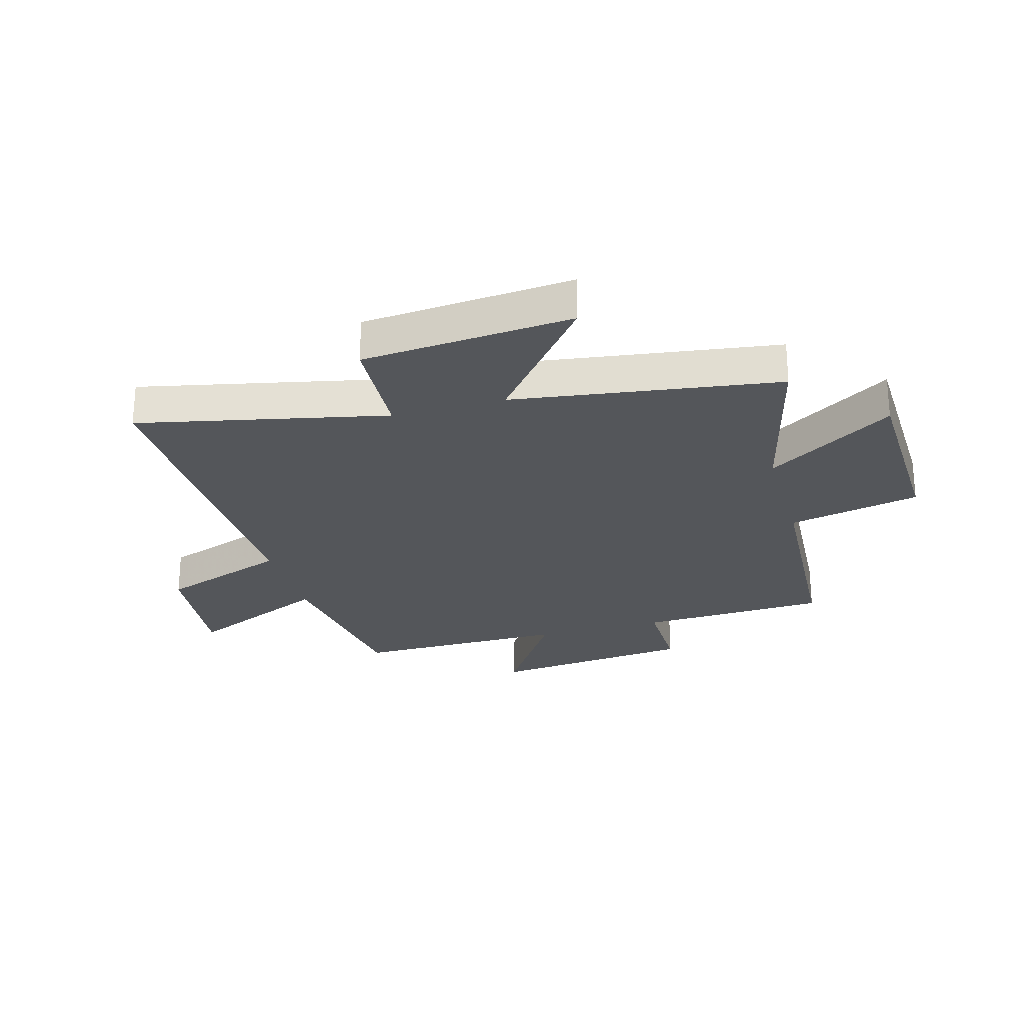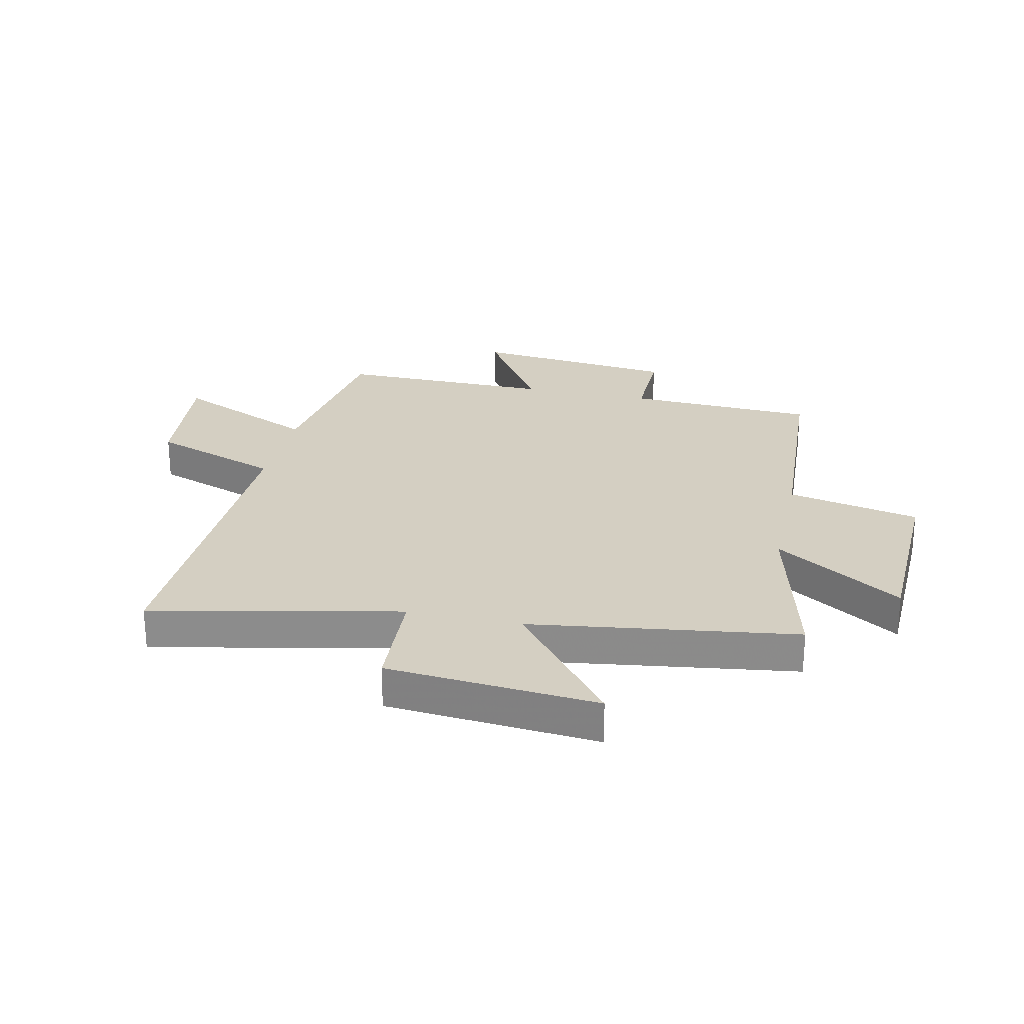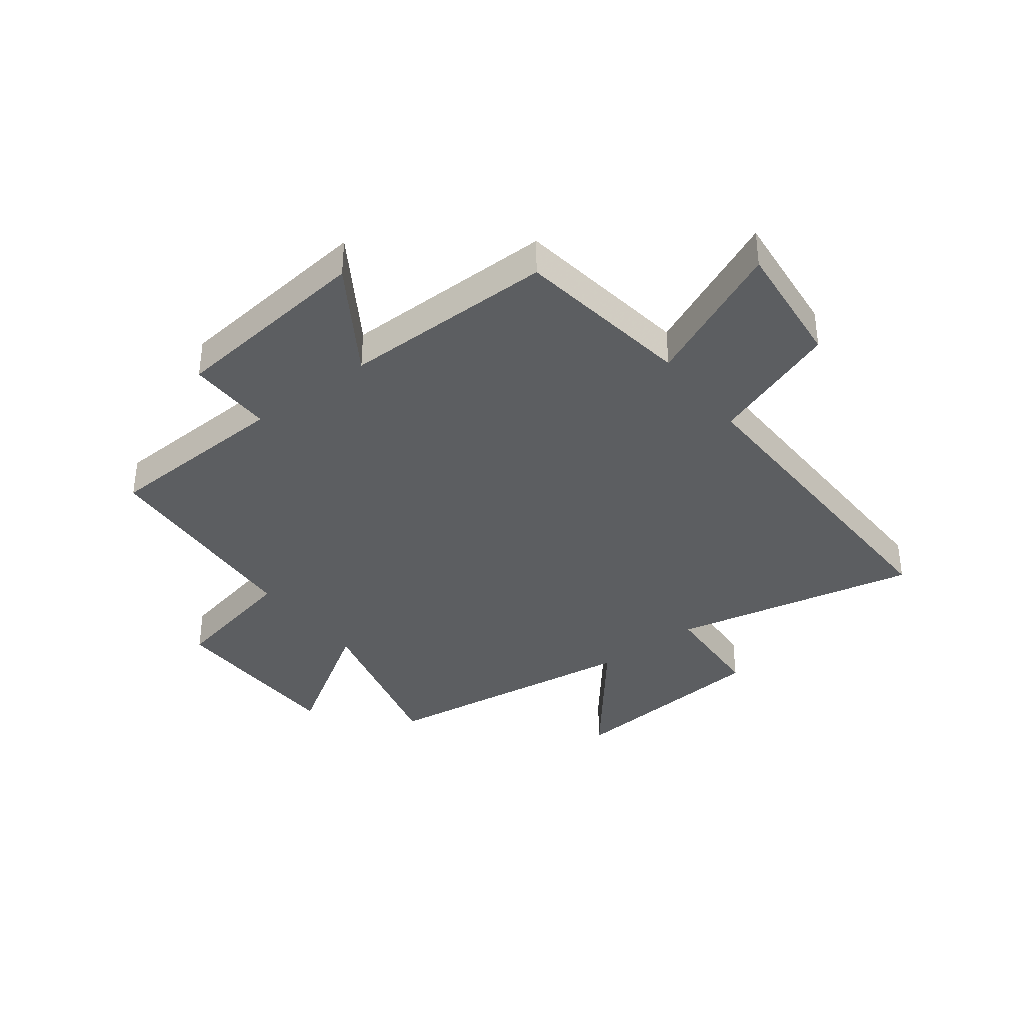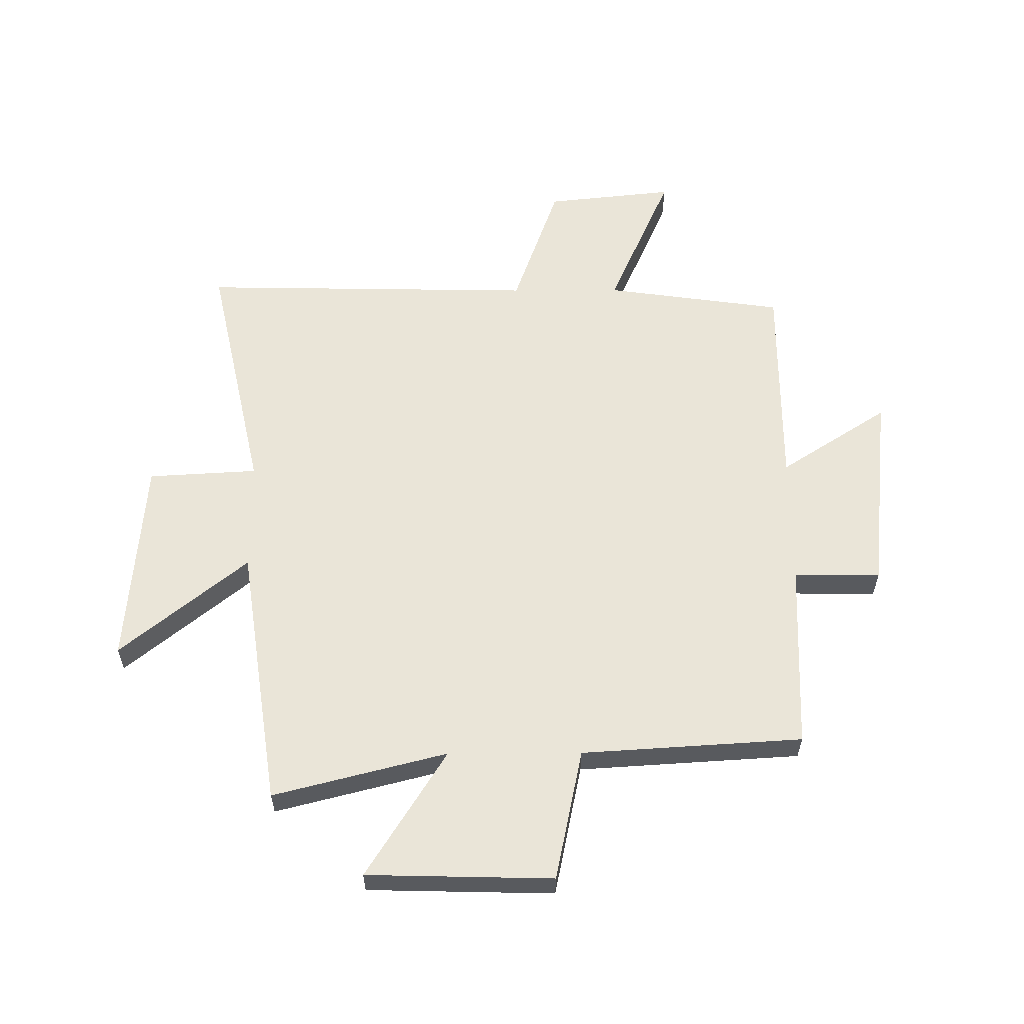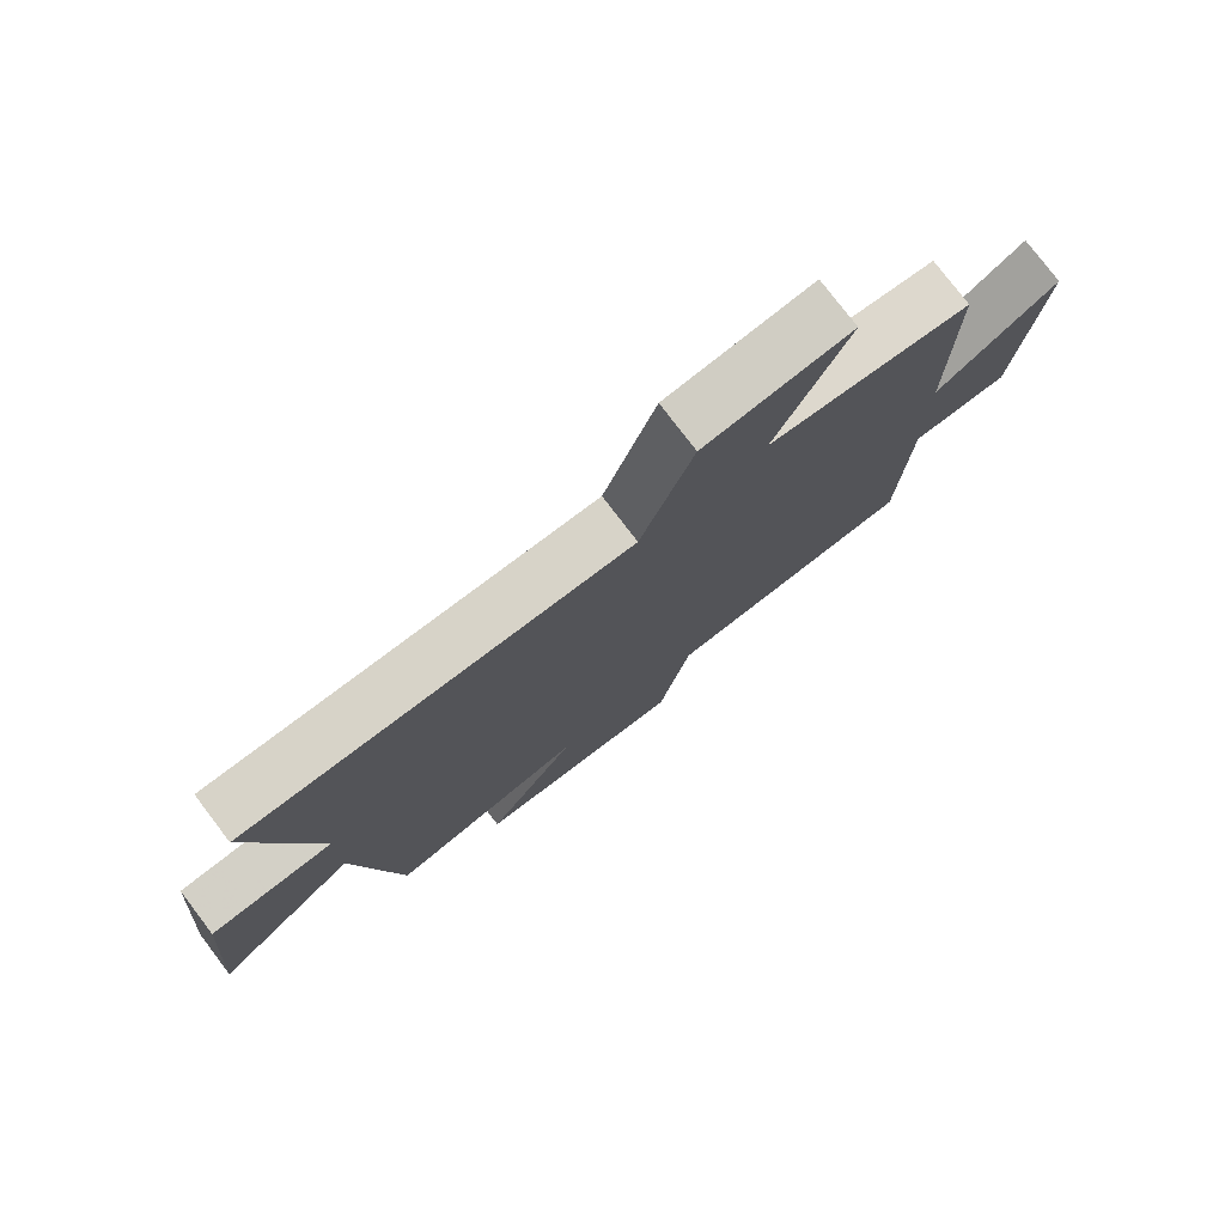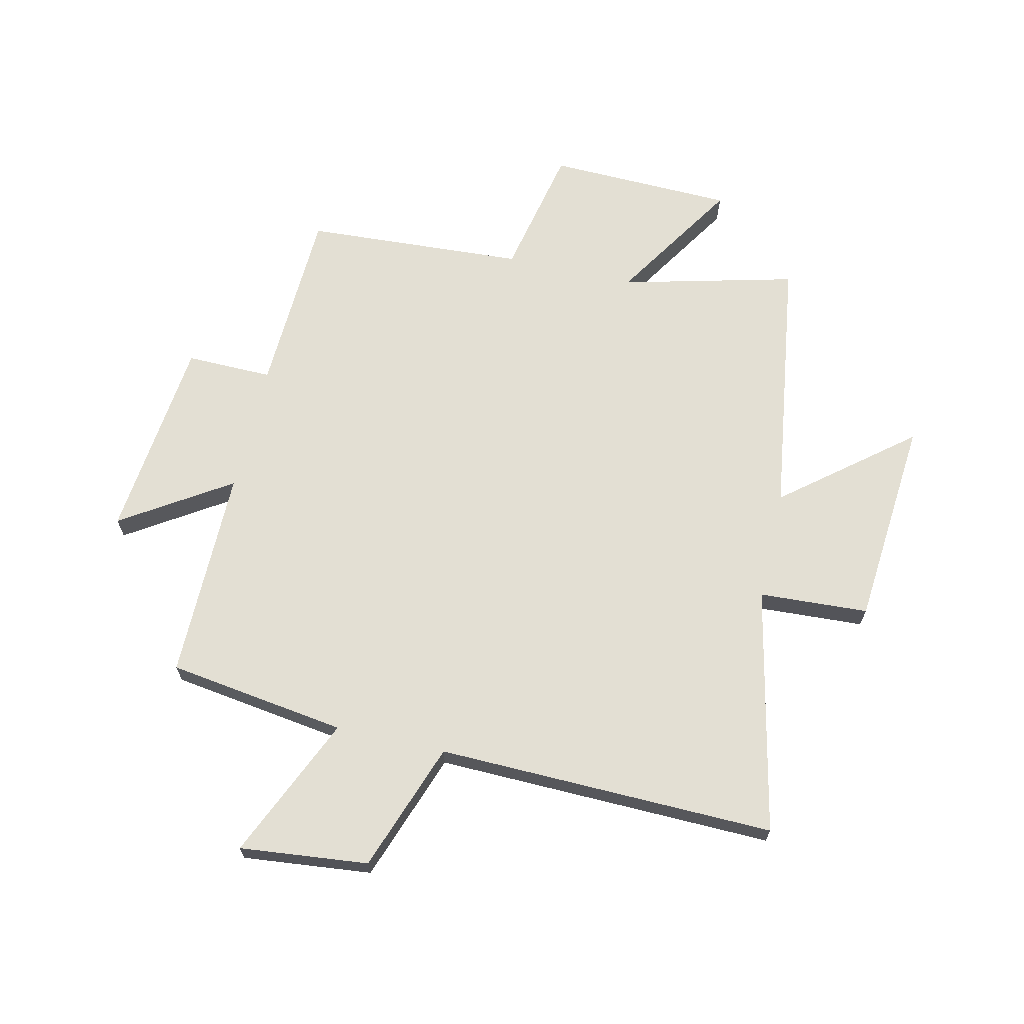
<metadata>
{"format":"obj","ext":"obj","renderer":"f3d","projection":"perspective","resolution":1024,"background":"white","views":[{"elev":-25.7,"azim":105.9,"up":"+Y"},{"elev":25.7,"azim":102.7,"up":"+Y"},{"elev":-37.3,"azim":-52.5,"up":"+Y"},{"elev":59.0,"azim":179.7,"up":"+Y"},{"elev":77.8,"azim":142.7,"up":"+Z"},{"elev":67.0,"azim":13.0,"up":"+Y"}]}
</metadata>
<code>
v -0.487 0.07 -0.476
v -0.5 0.07 -0.148
v -0.651 0.07 -0.15
v -0.689 0.07 0.206
v -0.5 0.07 0.084
v -0.501 0.07 0.456
v -0.189 0.07 0.5
v -0.299 0.07 0.749
v -0.075 0.07 0.725
v 0.005 0.07 0.5
v 0.594 0.07 0.511
v 0.5 0.07 0.081
v 0.691 0.07 0.07
v 0.721 0.07 -0.296
v 0.5 0.07 -0.117
v 0.433 0.07 -0.577
v 0.13 0.07 -0.5
v 0.27 0.07 -0.722
v -0.054 0.07 -0.73
v -0.102 0.07 -0.5
v -0.487 0 -0.476
v -0.5 0 -0.148
v -0.651 0 -0.15
v -0.689 0 0.206
v -0.5 0 0.084
v -0.501 0 0.456
v -0.189 0 0.5
v -0.299 0 0.749
v -0.075 0 0.725
v 0.005 0 0.5
v 0.594 0 0.511
v 0.5 0 0.081
v 0.691 0 0.07
v 0.721 0 -0.296
v 0.5 0 -0.117
v 0.433 0 -0.577
v 0.13 0 -0.5
v 0.27 0 -0.722
v -0.054 0 -0.73
v -0.102 0 -0.5
f 17 18 19 20
f 17 20 1 2
f 15 16 17 2
f 12 13 14 15
f 12 15 2 3
f 10 11 12 3
f 7 8 9 10
f 5 6 7 10
f 5 10 3
f 3 4 5
f 40 39 38 37
f 22 21 40 37
f 22 37 36 35
f 35 34 33 32
f 23 22 35 32
f 23 32 31 30
f 30 29 28 27
f 30 27 26 25
f 23 30 25
f 25 24 23
f 1 21 22 2
f 2 22 23 3
f 3 23 24 4
f 4 24 25 5
f 5 25 26 6
f 6 26 27 7
f 7 27 28 8
f 8 28 29 9
f 9 29 30 10
f 10 30 31 11
f 11 31 32 12
f 12 32 33 13
f 13 33 34 14
f 14 34 35 15
f 15 35 36 16
f 16 36 37 17
f 17 37 38 18
f 18 38 39 19
f 19 39 40 20
f 20 40 21 1

</code>
